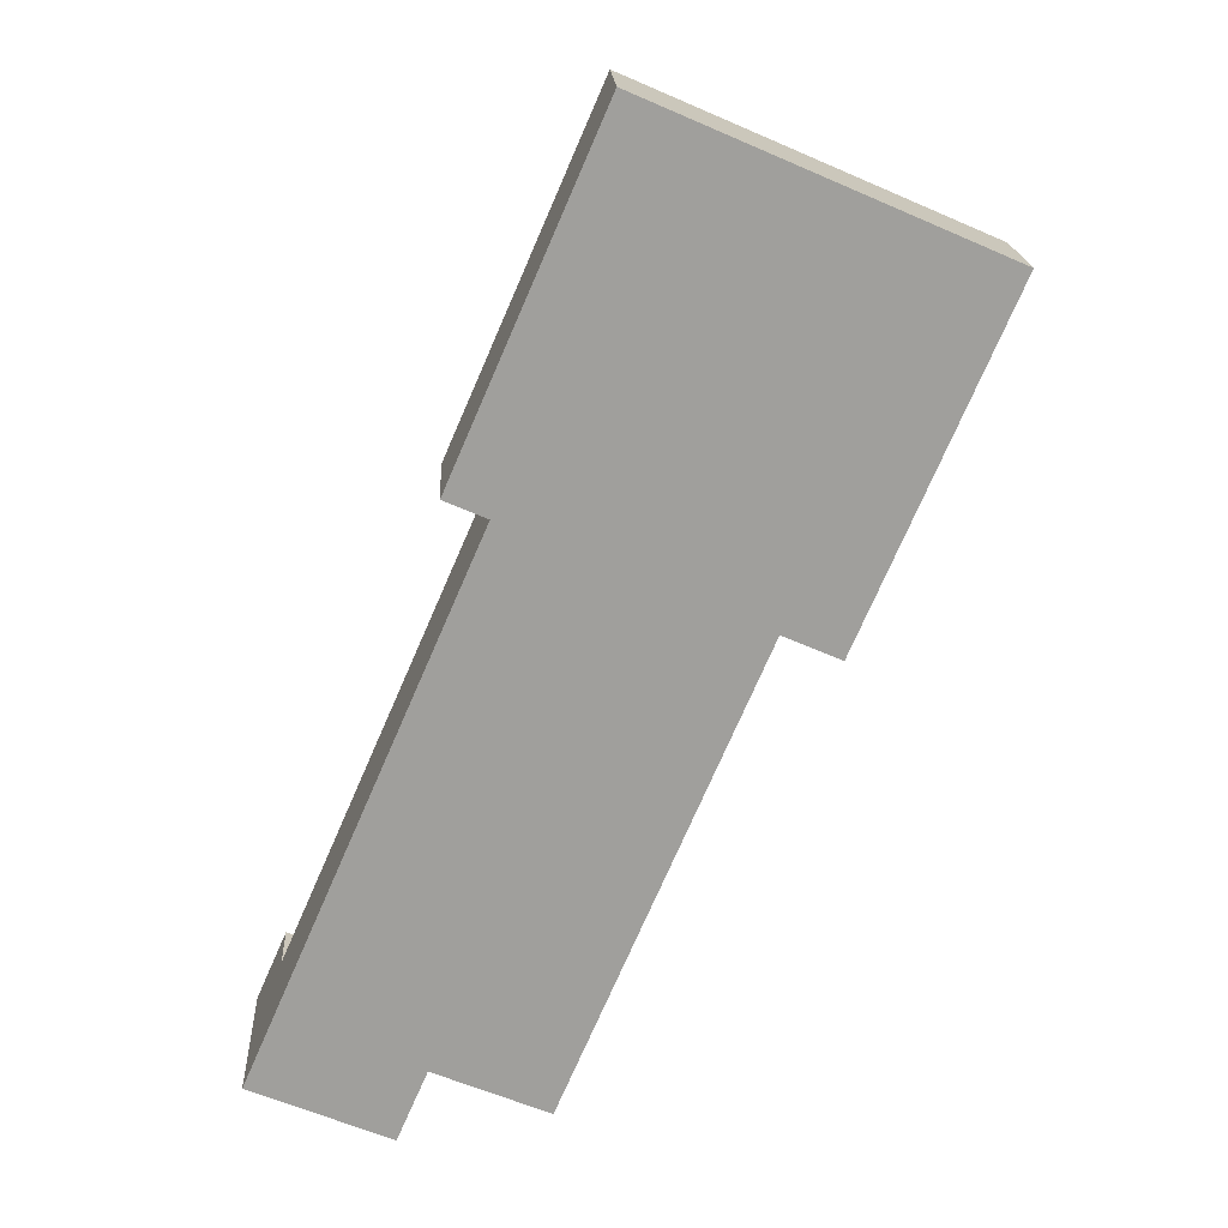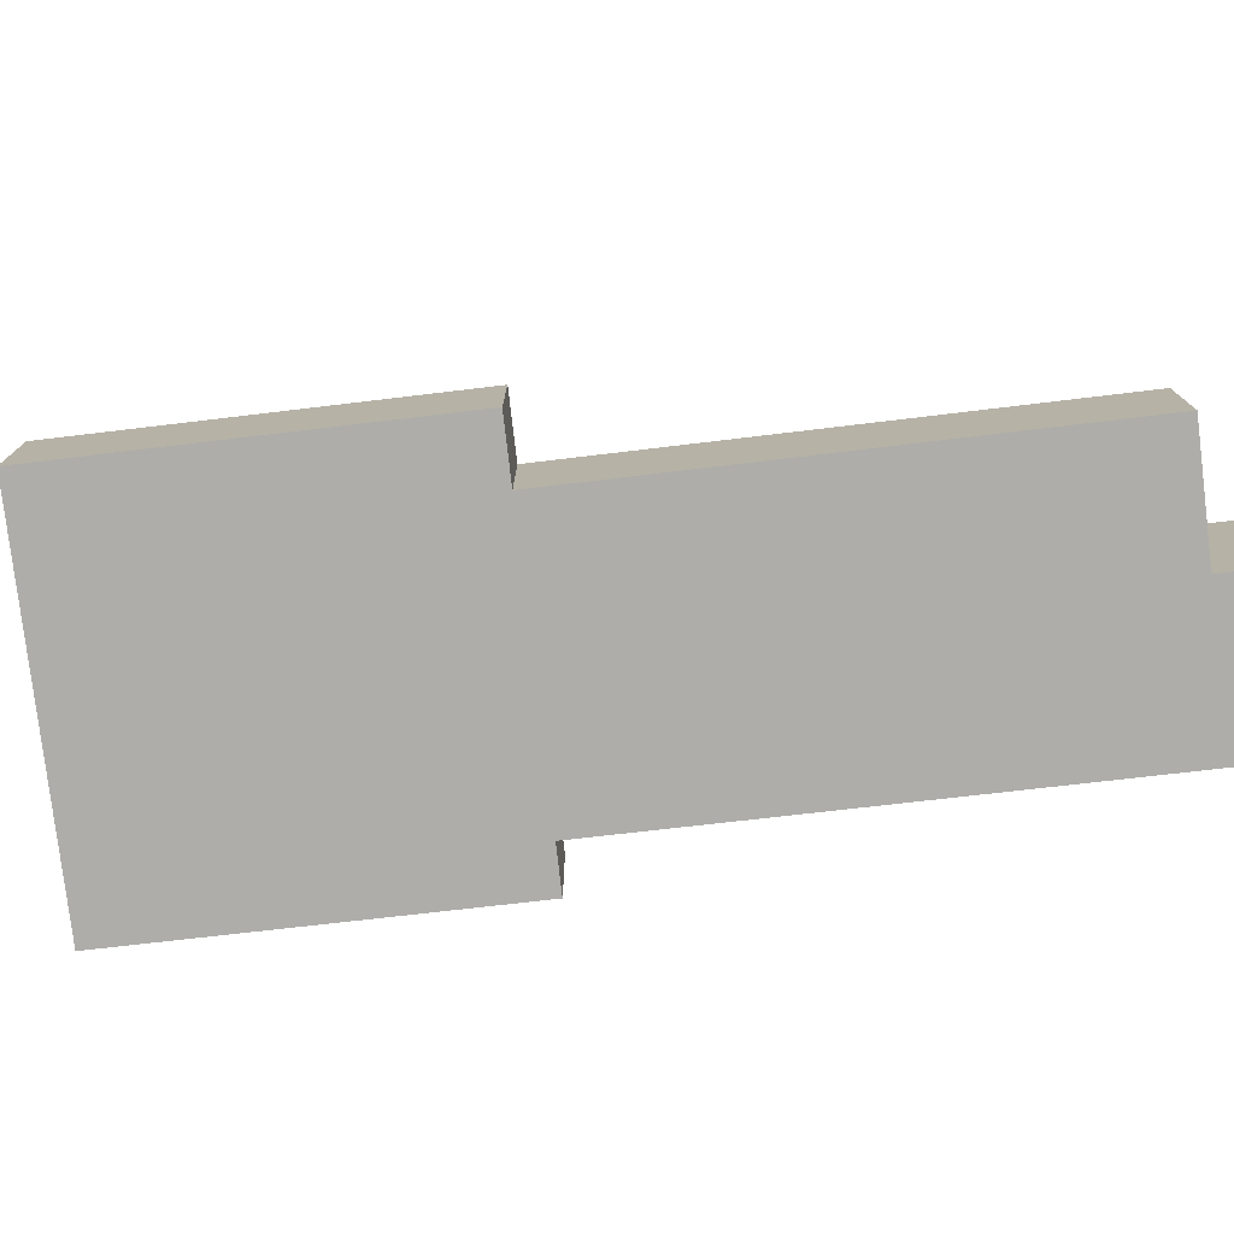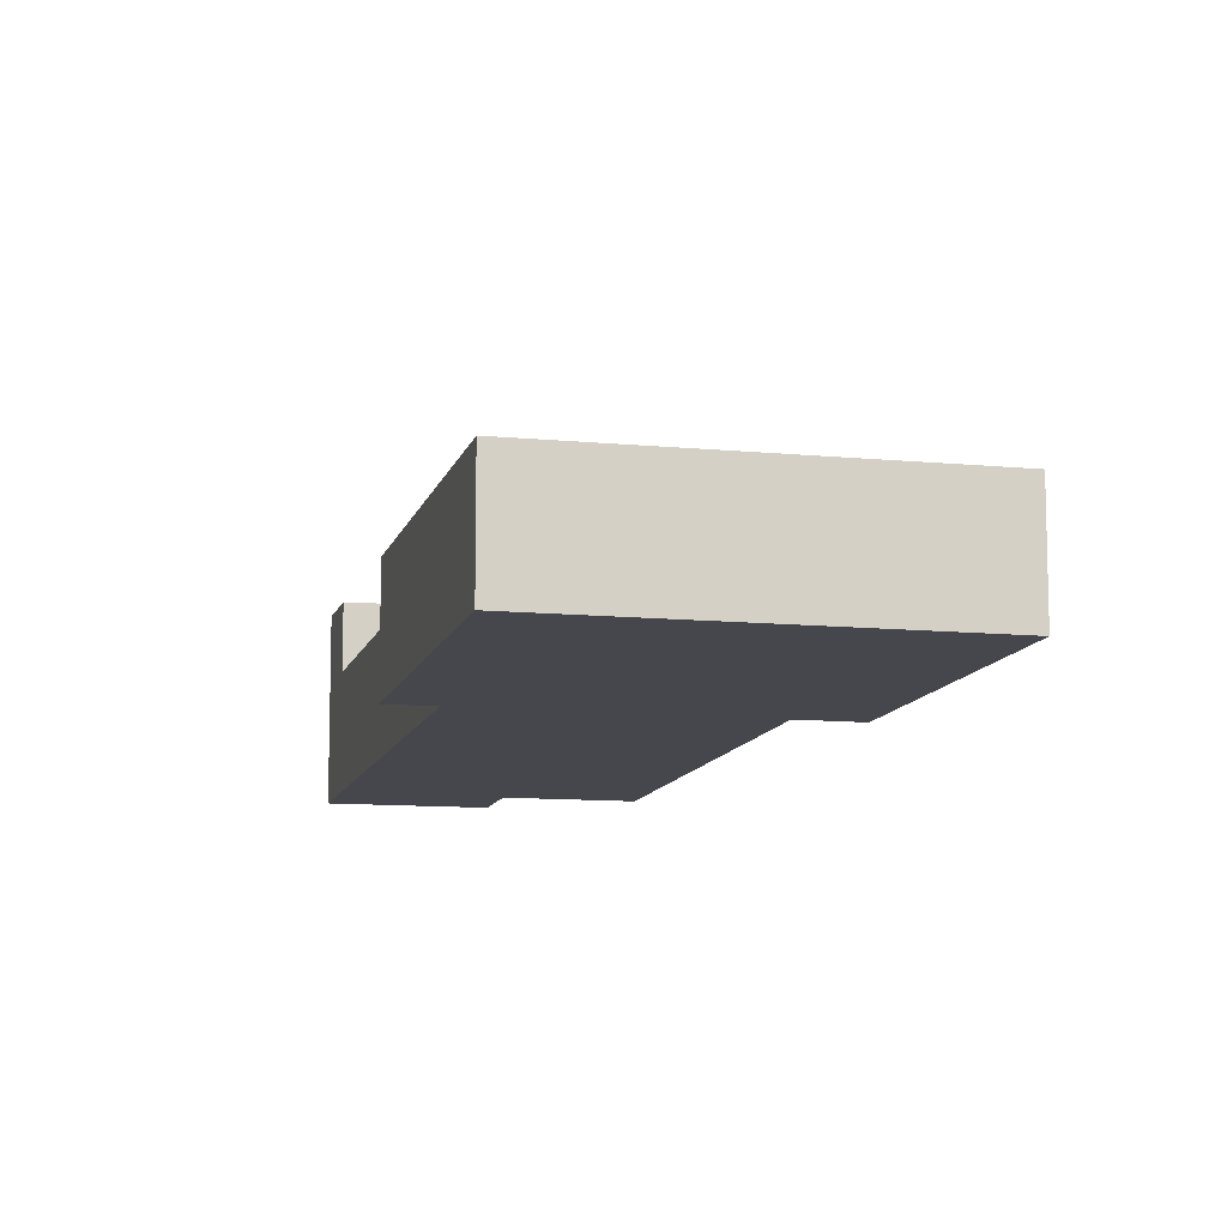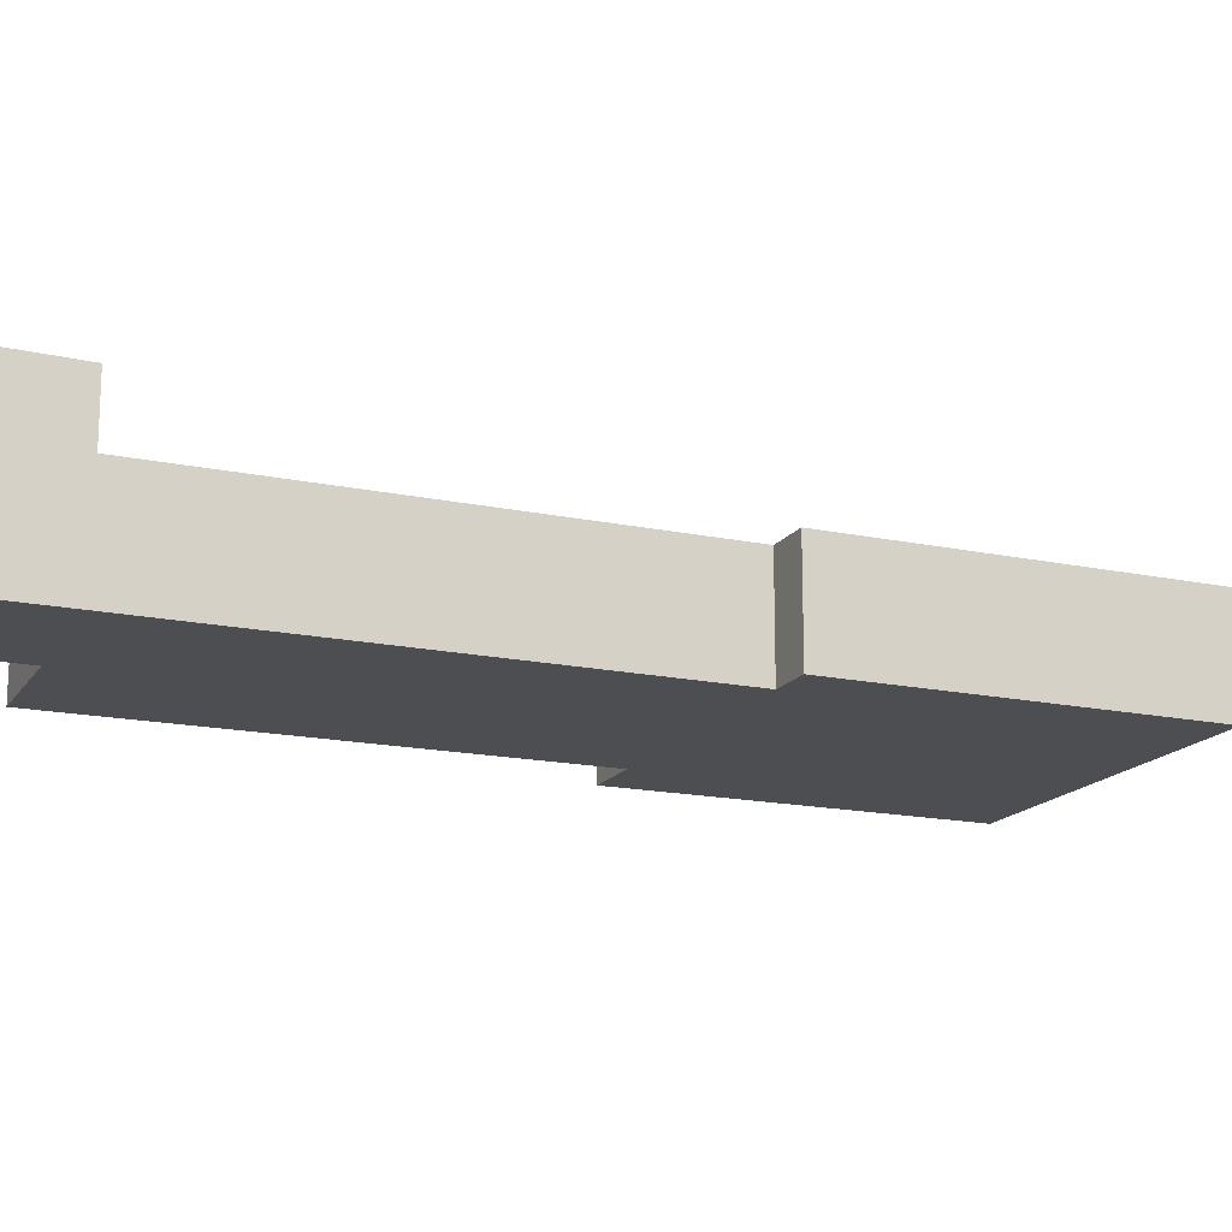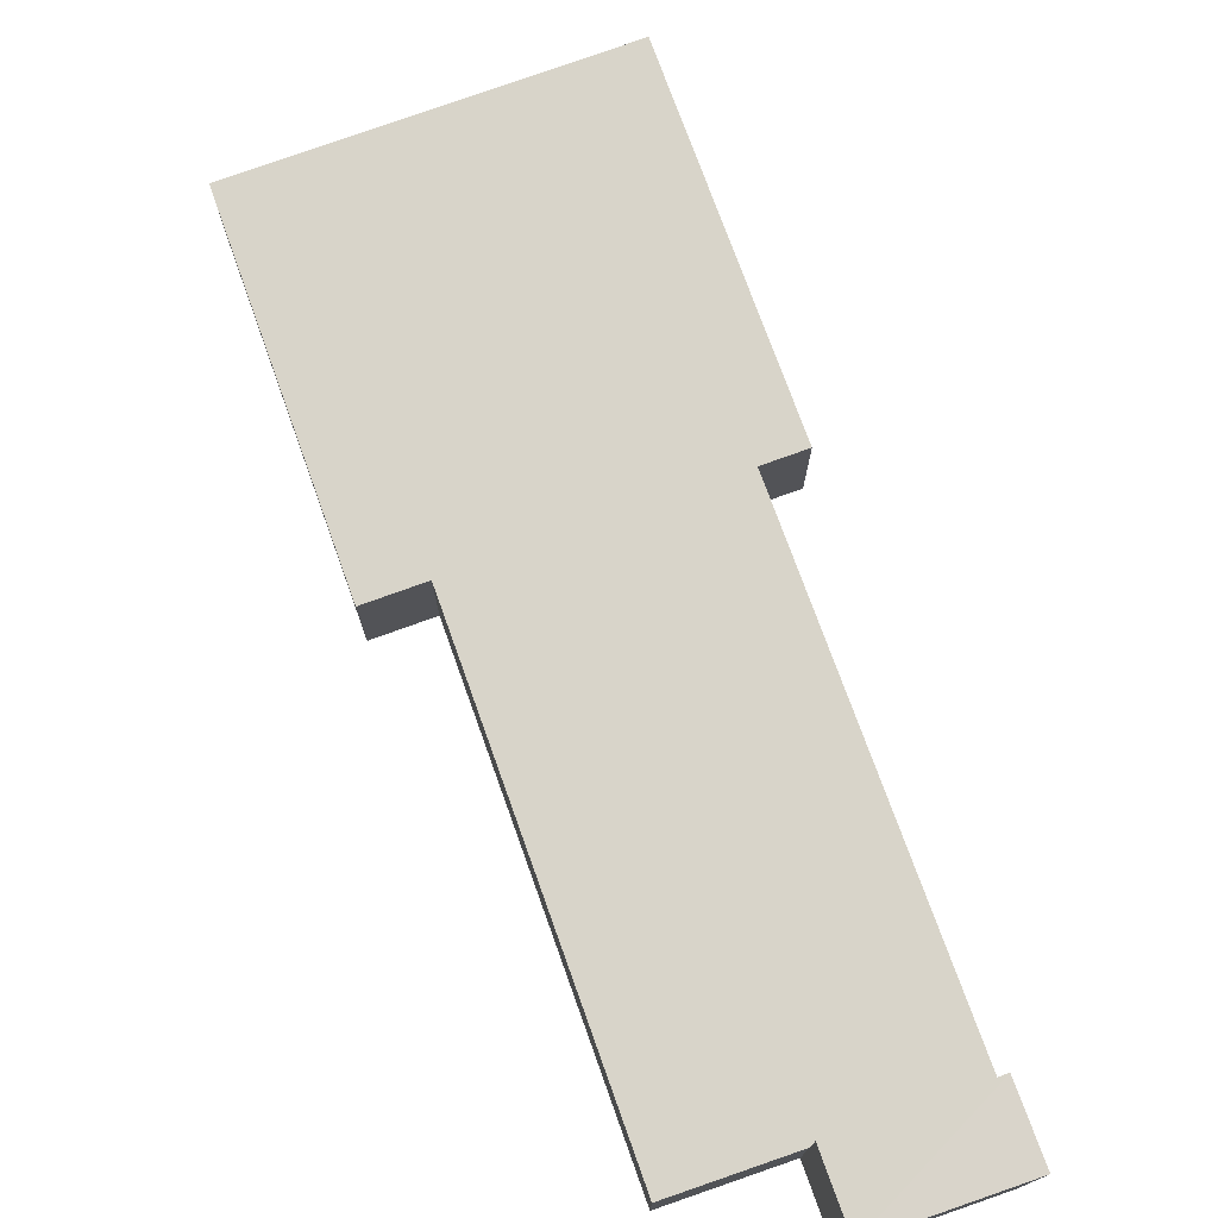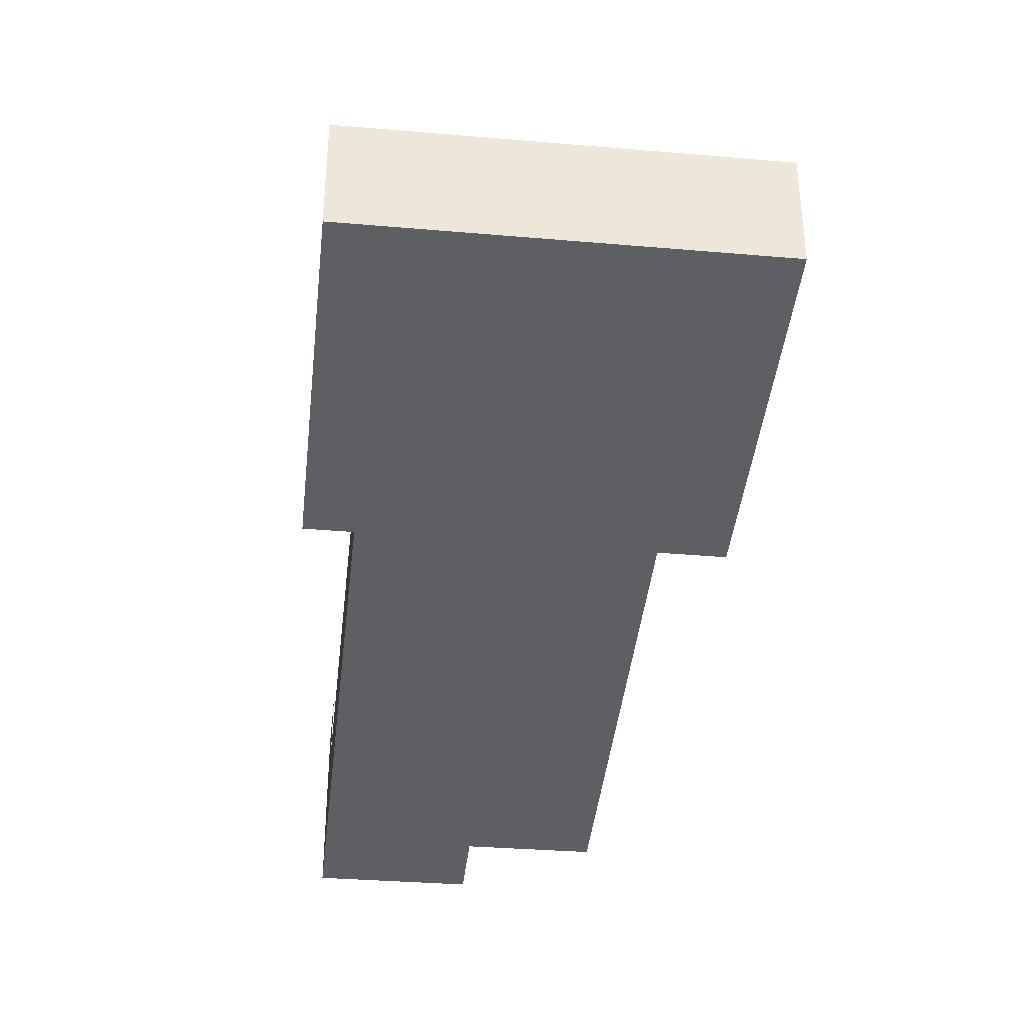
<metadata>
{"format":"obj","ext":"obj","renderer":"f3d","projection":"perspective","resolution":1024,"background":"white","views":[{"elev":19.1,"azim":-3.0,"up":"+Z"},{"elev":-77.1,"azim":120.0,"up":"+Y"},{"elev":-10.9,"azim":10.0,"up":"+Y"},{"elev":-16.5,"azim":-89.9,"up":"+Y"},{"elev":75.5,"azim":-176.4,"up":"+Y"},{"elev":-39.7,"azim":17.4,"up":"+Y"}]}
</metadata>
<code>
v  26.08 5.991 23.2
v  29.17 -1.338e-15 21.86
v  26.08 -1.421e-15 23.2
v  29.17 5.991 21.86
v  37.15 5.991 40.44
v  37.15 -2.476e-15 40.44
v  34.06 5.991 41.78
v  34.06 -2.559e-15 41.78
v  1.659 9.511 3.81
v  0 0 0
v  1.658 -2.333e-16 3.811
v  0.0002045 9.571 -0.0003031
v  7.491 1.911e-16 -3.121
v  7.491 9.571 -3.122
v  9.143 9.571 0.6915
v  9.143 -4.236e-17 0.6918
v  9.143 5.991 0.6916
v  1.658 5.991 3.811
v  15.31 1.149e-16 -1.877
v  15.31 5.991 -1.877
v  28.08 5.991 44.39
v  28.08 -2.718e-15 44.39
v  12.65 5.991 29.06
v  12.65 -1.779e-15 29.06
v  20.71 5.991 47.6
v  20.71 -2.915e-15 47.6
v  18.45 5.991 48.59
v  10.38 -1.84e-15 30.05
v  18.45 -2.975e-15 48.59
v  10.38 5.991 30.05
v  20.04 -1.582e-15 25.84
v  20.04 5.991 25.84
g defaultobject
f 1 2 3
f 2 1 4
f 2 5 6
f 5 2 4
f 6 7 8
f 7 6 5
f 9 10 11
f 10 9 12
f 12 13 10
f 13 12 14
f 13 15 16
f 15 13 14
f 17 9 18
f 9 17 15
f 17 19 16
f 19 17 20
f 19 1 3
f 1 19 20
f 8 21 22
f 21 8 7
f 23 11 24
f 11 23 18
f 22 25 26
f 25 22 21
f 27 28 29
f 28 27 30
f 30 24 28
f 24 30 23
f 26 27 29
f 27 26 25
f 3 6 8
f 6 3 2
f 13 11 10
f 11 13 16
f 19 31 16
f 31 19 3
f 31 8 22
f 8 31 3
f 16 24 11
f 24 16 31
f 24 22 26
f 22 24 31
f 28 26 29
f 26 28 24
f 5 1 7
f 1 5 4
f 12 9 14
f 14 9 15
f 1 17 32
f 17 1 20
f 7 32 21
f 32 7 1
f 32 18 23
f 18 32 17
f 21 23 25
f 23 21 32
f 25 30 27
f 30 25 23

</code>
